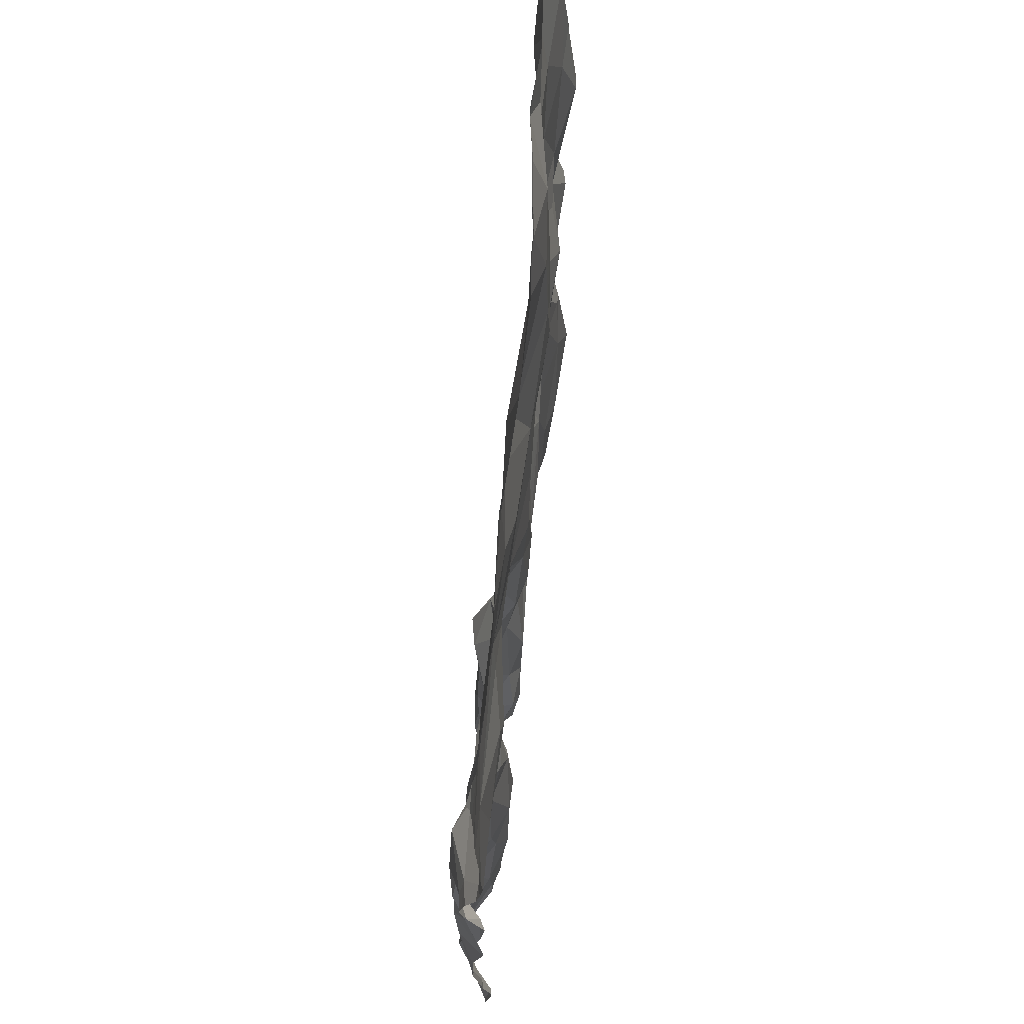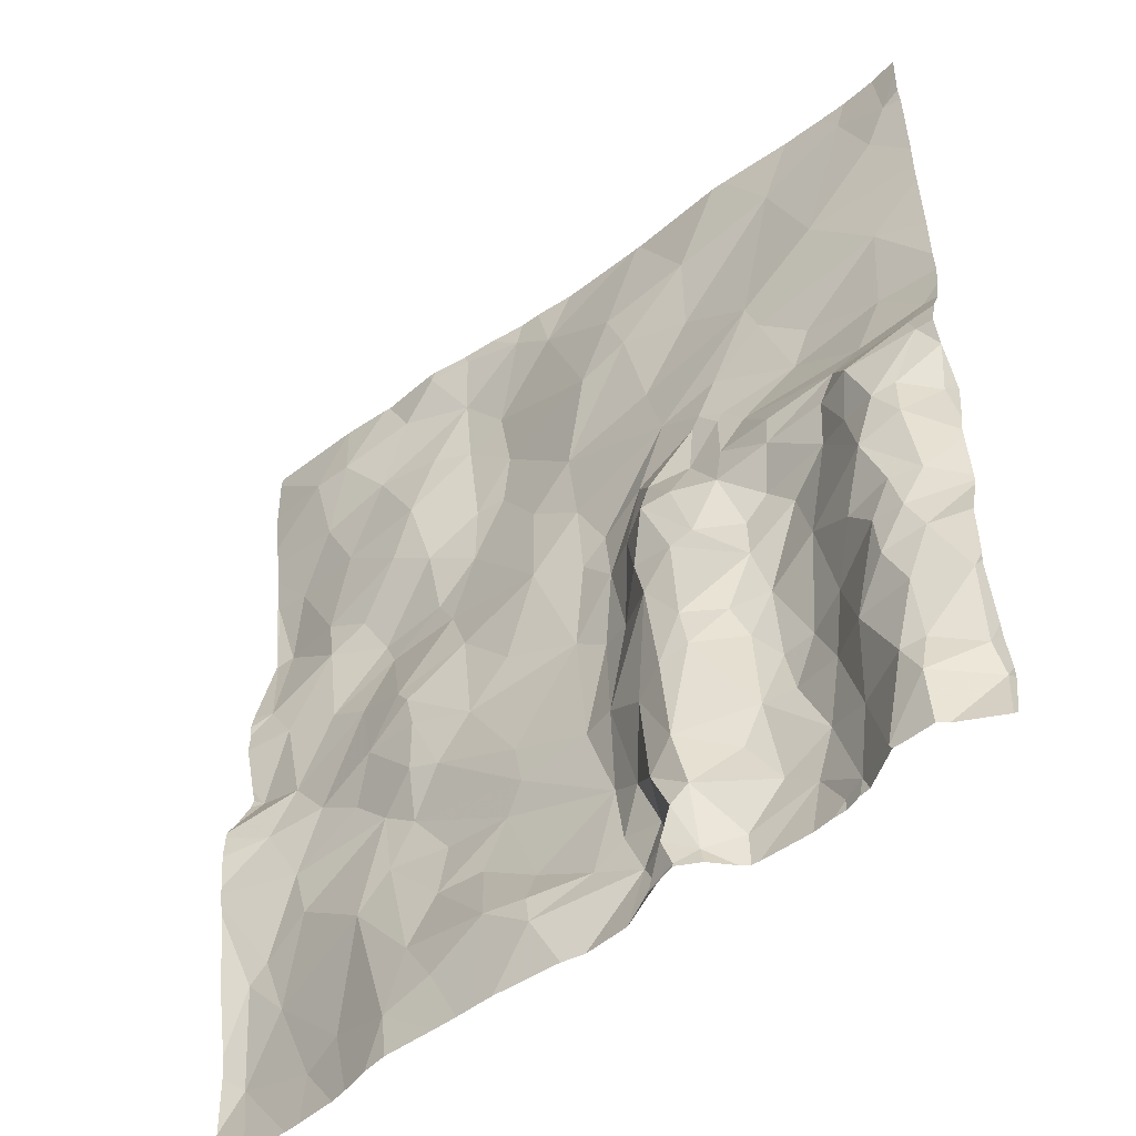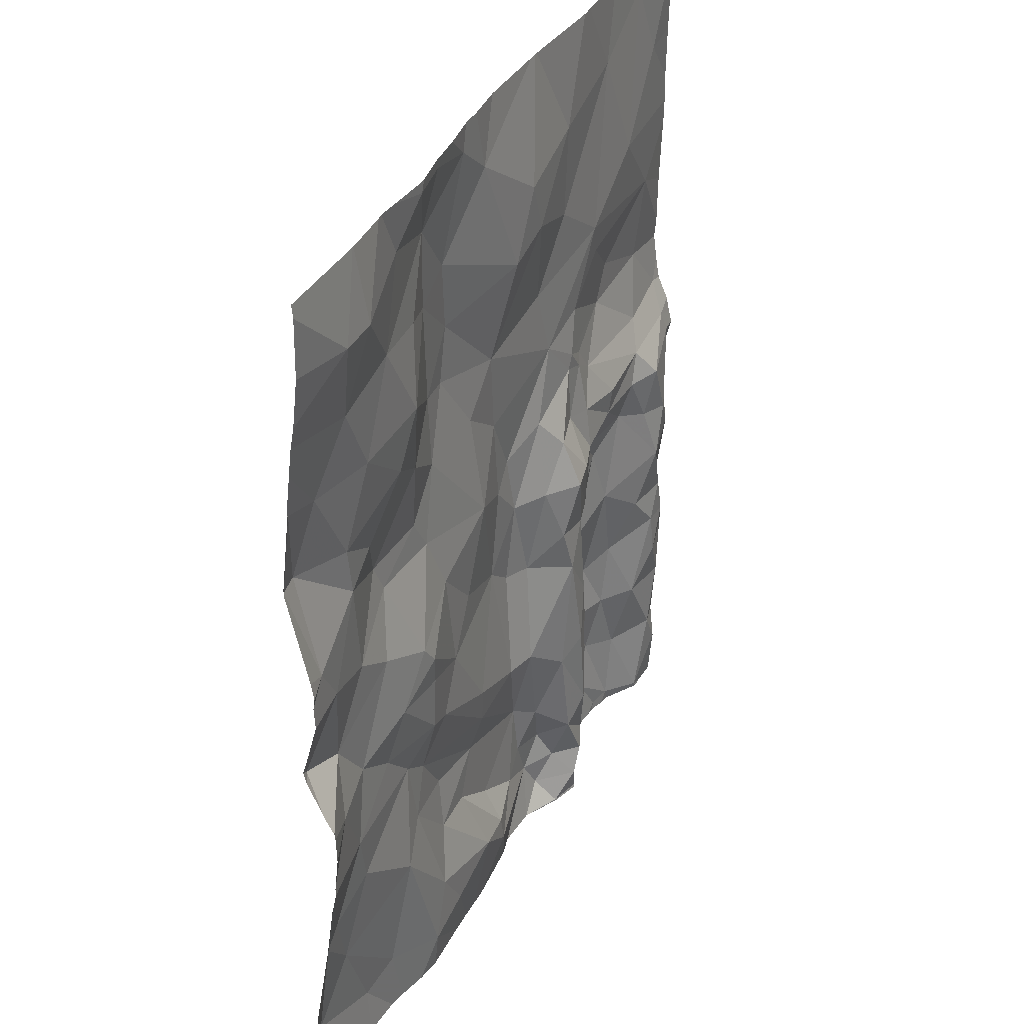
<metadata>
{"format":"obj","ext":"obj","renderer":"f3d","projection":"perspective","resolution":1024,"background":"white","views":[{"elev":68.3,"azim":-84.5,"up":"+Y"},{"elev":-49.8,"azim":-140.1,"up":"+Y"},{"elev":35.5,"azim":114.5,"up":"+Y"}]}
</metadata>
<code>
v -33.59 -33.41 -0.1302
v -33.59 -33.11 -0.2499
v -33.73 -33.41 -0.281
v -33.84 -28.75 -0.08326
v -33.28 -28.87 -0.1111
v -35.16 -29.72 -0.07265
v -35.09 -30.25 -0.02878
v -34.62 -30.08 -0.01646
v -31.18 -29.48 -0.09464
v -31.56 -29.78 -0.0897
v -31 -29.96 -0.04269
v -31.28 -30.12 -0.02643
v -31.04 -30.25 -0.04558
v -32.7 -33.06 -0.0375
v -32.49 -32.52 -0.03337
v -33.19 -32.77 -0.01527
v -31.49 -31.43 -0.09751
v -31.37 -31.75 -0.03849
v -31.08 -31.56 -0.03244
v -31.38 -30.98 -0.05476
v -31.78 -33.53 -0.1313
v -31.42 -28.95 -0.1027
v -32.04 -28.56 -0.008326
v -31.82 -28.99 -0.05608
v -32.75 -28.5 -0.04639
v -32.94 -30.34 -0.001209
v -32.67 -30.75 -0.06346
v -32.62 -30.1 -0.003665
v -31.81 -31.26 -0.1417
v -31.72 -31.13 -0.1252
v -32.15 -30.94 -0.05193
v -35.44 -33.48 -0.0136
v -34.54 -33.71 -0.04386
v -34.67 -33.69 -0.08688
v -34.15 -31.45 -0.06814
v -34.15 -31.7 -0.06934
v -33.9 -31.44 -0.2139
v -31.11 -30.83 -0.04107
v -30.77 -30.75 -0.07131
v -32.03 -31.87 -0.09319
v -32.23 -31.58 -0.07059
v -32.58 -32.12 -0.0843
v -30.47 -29.39 -0.01483
v -31.88 -30.38 0.008145
v -32.14 -30.12 0.01527
v -32 -30.59 -0.006576
v -33.9 -30.35 -0.09939
v -34.03 -30.5 -0.09742
v -33.86 -30.43 -0.09935
v -32.07 -29.05 0.01132
v -32.38 -29.34 0.03449
v -32.13 -29.68 0.02955
v -31.82 -29.93 -0.04382
v -33.45 -30.61 -0.07377
v -33.6 -30.81 -0.1812
v -32.89 -29.83 -0.01198
v -33.07 -29.27 -0.09862
v -33.4 -29.18 -0.1069
v -32.32 -28.91 0.0146
v -32.48 -28.29 -0.04497
v -32.99 -30.87 -0.007538
v -33.14 -30.72 0.004358
v -31.82 -28.2 -0.1269
v -31.58 -28.43 -0.0912
v -34.06 -30.42 -0.08014
v -34.51 -30.31 -0.008378
v -34.02 -32.07 -0.1054
v -33.86 -32.33 -0.2439
v -33.81 -32.07 -0.2517
v -34.34 -29.82 -0.06877
v -34.27 -29.63 -0.08827
v -31.84 -31.45 -0.1245
v -31.84 -31.8 -0.1164
v -35.17 -33.21 -0.2268
v -35.41 -33.29 -0.07481
v -35.15 -33.45 -0.2619
v -34.67 -32.38 -0.08083
v -34.84 -32.07 -0.2083
v -35 -32.29 -0.2657
v -33.13 -31.61 0.006396
v -33.25 -32.31 -0.1169
v -33.05 -32.3 -0.06544
v -31.13 -28.6 -0.1687
v -32.75 -33.47 -0.1494
v -31.91 -33.15 -0.1277
v -32.47 -33.27 -0.1708
v -32.1 -33.44 -0.1399
v -30.96 -32.02 -0.06079
v -30.73 -31.63 -0.09908
v -30.73 -32.51 -0.004068
v -33.39 -32.9 -0.08897
v -33.51 -33.2 -0.05216
v -33.25 -33.14 -0.02303
v -34.44 -31.47 -0.03843
v -33.07 -33.27 -0.04447
v -30.61 -32.61 -0.004613
v -35.41 -31.37 -0.06507
v -35.24 -31.59 -0.2544
v -30.84 -31.25 -0.01584
v -34.39 -33.46 -0.007794
v -34 -33.59 -0.04173
v -34.21 -33.33 -0.01381
v -32.34 -32.82 -0.04136
v -32.72 -33.3 -0.1428
v -35 -31.71 -0.2878
v -35.11 -31.39 -0.2835
v -34.9 -31.35 -0.222
v -34.83 -32.82 -0.2074
v -34.74 -33.25 -0.09503
v -34.6 -32.8 -0.06177
v -33.62 -30.16 -0.06151
v -34.01 -30.08 -0.07091
v -32.47 -31.28 -0.04509
v -31.1 -33.45 0.0269
v -30.86 -32.89 0.02095
v -31.35 -33.36 -0.02521
v -33.2 -31.1 -0.02187
v -33.32 -31.64 -0.05618
v -34.14 -32.8 -0.04835
v -34.1 -32.27 -0.03721
v -34.56 -31.86 -0.08931
v -34.23 -32.01 -0.01838
v -33.52 -32.51 -0.2265
v -31.43 -30.39 0.03879
v -33.5 -29.73 -0.03783
v -32.09 -28.2 -0.08427
v -33.84 -30.78 -0.1202
v -34.69 -31.28 -0.1174
v -33.41 -31.1 -0.1442
v -31.04 -32.34 -0.04806
v -31.5 -32.67 -0.09632
v -33.82 -33.29 -0.2468
v -34.04 -33.07 -0.08913
v -32.33 -29.69 0.04593
v -32.92 -31.45 0.009792
v -34.48 -33.16 0.003781
v -34.31 -32.77 0.004401
v -33.76 -32.96 -0.2905
v -34.76 -29.29 -0.1022
v -31.82 -32.14 -0.03633
v -31.61 -31.98 -0.04424
v -31.71 -29.45 -0.1194
v -34.05 -31.11 -0.1779
v -33.8 -31.09 -0.2606
v -33.83 -29.32 -0.06372
v -30.89 -28.6 -0.1718
v -31.69 -32.42 -0.06043
v -33.77 -31.5 -0.2385
v -35.03 -32.56 -0.2771
v -32.61 -32.36 -0.06515
v -33.3 -33.77 -0.07111
v -34.28 -31.3 -0.05473
v -34.9 -33.74 -0.223
v -30.53 -31.15 0.00991
v -33.37 -33.41 -0.01841
v -32.04 -32.8 -0.05632
v -33.66 -33.59 -0.2712
v -35.16 -32.83 -0.2606
v -35.27 -32.49 -0.231
v -34.2 -30.6 -0.08672
v -33.6 -31.76 -0.2571
v -30.47 -29.89 0.0391
v -34.4 -30.88 -0.1822
v -34.07 -30.84 -0.1433
v -34.47 -28.61 -0.06115
v -35.02 -28.34 -0.0423
v -35.35 -28.54 -0.07737
v -35.22 -28.81 -0.07201
v -30.59 -29.87 0.05069
v -30.72 -29.45 -0.0293
v -30.61 -30.5 -0.07689
v -30.96 -29.06 -0.09804
v -34.38 -31.05 -0.166
v -31.52 -30.58 0.02216
v -35.38 -30.59 -0.06838
v -34.25 -32.47 0.0192
v -34.97 -31.03 -0.2748
v -35.31 -30.8 -0.1609
v -35.37 -30.93 -0.1869
v -35.19 -32.3 -0.2676
v -33.62 -31.12 -0.2914
v -35.12 -32.05 -0.2649
v -35.28 -32.01 -0.1878
v -34.75 -31.04 -0.1842
v -33.47 -33.59 -0.06021
v -34.44 -32.45 0.01399
v -35.23 -31.32 -0.2303
v -35.43 -32.84 -0.1398
v -35.04 -33.23 -0.2533
v -33.71 -33.75 -0.2527
v -33.52 -33.76 -0.1924
v -34.84 -30.84 -0.1725
v -32.07 -32.47 -0.01756
v -33.52 -31.47 -0.2273
v -30.59 -33.27 0.06862
v -33.7 -32.41 -0.2856
v -34.97 -30.66 -0.09318
v -33.82 -33.67 -0.1763
v -35.47 -30.61 -0.07475
v -35.47 -32.84 -0.129
v -35.47 -31.33 -0.05148
v -35.47 -30.17 -0.04126
v -35.47 -30.76 -0.1406
v -35.47 -30.94 -0.1797
v -35.47 -30.46 -0.05067
v -35.47 -31.77 -0.08396
v -35.47 -33.2 -0.07226
v -35.47 -31.1 -0.1388
v -35.47 -32.18 -0.05506
v -35.47 -28.49 -0.09364
v -35.47 -30.3 -0.03025
v -35.47 -31.39 -0.03192
v -35.47 -28.3 -0.08667
v -35.47 -32.43 -0.1215
v -35.47 -28.78 -0.06844
v -35.47 -31.11 -0.1386
v -35.47 -31.83 -0.07841
v -35.47 -32.81 -0.1286
v -35.47 -28.58 -0.07438
v -35.47 -29.11 -0.06299
v -35.47 -33.28 -0.06483
v -35.47 -33.45 -0.01385
v -35.47 -33.51 -0.0101
v -35.47 -32.14 -0.05042
v -35.47 -31.65 -0.06148
v -35.47 -31.11 -0.1363
v -35.47 -32.75 -0.12
v -35.47 -30.86 -0.1615
v -35.47 -29.86 -0.0454
v -35.47 -29.43 -0.0625
v -35.47 -29.29 -0.06546
v -35.47 -32.1 -0.04923
v -30.46 -29.36 -0.01757
v -30.46 -29.87 0.03404
v -30.46 -28.97 -0.06308
v -30.46 -30.75 -0.1062
v -30.46 -30.61 -0.09926
v -30.46 -29.14 -0.04234
v -30.46 -29.38 -0.01573
v -30.46 -29.39 -0.01814
v -30.46 -30.45 -0.09231
v -30.46 -32.02 -0.1546
v -30.46 -28.84 -0.08575
v -30.46 -28.21 -0.1242
v -30.46 -33.01 -0.0001945
v -30.46 -32.65 -0.06585
v -30.46 -32.57 -0.07849
v -30.46 -31.9 -0.1677
v -30.46 -31.48 -0.1817
v -30.46 -28.55 -0.1178
v -30.46 -32.09 -0.1398
v -30.46 -33.52 0.02619
v -30.46 -31.1 -0.009989
v -30.46 -29.89 0.03487
v -30.46 -33.57 0.01944
v -30.46 -29.91 0.03304
v -30.46 -31.95 -0.1691
v -30.46 -31.68 -0.192
v -30.46 -31.53 -0.1867
v -30.46 -30.55 -0.1091
v -30.46 -33.15 0.01633
v -30.46 -28.14 -0.1164
v -30.46 -31.37 -0.1214
v -30.46 -31.03 -0.02863
v -30.46 -31.16 -0.02697
v -30.46 -29.41 -0.01595
v -34.9 -33.77 -0.2138
v -33.84 -33.77 -0.1867
v -33.73 -33.77 -0.249
v -33.3 -33.77 -0.0711
v -32.49 -33.77 -0.1056
v -32.89 -33.77 -0.07993
v -31.63 -33.77 -0.0822
v -31.78 -33.77 -0.1063
v -33.02 -33.77 -0.0508
v -35.45 -33.77 -0.06101
v -34.04 -33.77 -0.02735
v -33.3 -33.77 -0.07111
v -34.34 -33.77 -0.02242
v -30.71 -33.77 0.007998
v -30.61 -33.77 0.001374
v -35.47 -33.77 -0.05481
v -31 -33.77 0.01224
v -32.11 -33.77 -0.1013
v -34.7 -33.77 -0.08652
v -33.3 -33.77 -0.07119
v -33.71 -33.77 -0.2541
v -33.53 -33.77 -0.1964
v -35.47 -33.77 -0.05591
v -31.1 -33.77 0.00645
v -35.2 -33.77 -0.1918
v -35.16 -33.77 -0.2329
v -34.92 -33.77 -0.2258
v -32.25 -33.77 -0.1008
v -33.95 -33.77 -0.06741
v -34.47 -33.77 -0.0386
v -32.37 -33.77 -0.1036
v -34.99 -33.77 -0.2247
v -30.46 -33.77 -0.01767
v -34 -33.77 -0.03163
v -31.35 -33.77 -0.01421
v -34.54 -33.77 -0.04147
v -34.64 -33.77 -0.07531
v -31.45 -33.77 -0.03554
v -33.3 -33.77 -0.0711
v -31.42 -28.14 -0.09886
v -30.48 -28.14 -0.1166
v -35.42 -28.14 -0.07148
v -30.98 -28.14 -0.1219
v -32.91 -28.14 -0.02073
v -31.07 -28.14 -0.1229
v -30.46 -28.14 -0.1163
v -32.29 -28.14 -0.07464
v -35.07 -28.14 -0.03447
v -35.47 -28.14 -0.07945
v -30.46 -28.14 -0.1163
v -31.8 -28.14 -0.1271
v -34.64 -28.14 -0.03774
v -34.9 -28.14 -0.03455
v -32.66 -28.14 -0.04223
v -34.17 -28.14 -0.06375
v -31.38 -28.14 -0.1048
v -32.53 -28.14 -0.04282
v -33.49 -28.14 -0.02812
v -35.29 -28.14 -0.04978
v -32.07 -28.14 -0.09156
v -33.46 -28.14 -0.02879
v -31.55 -28.14 -0.1095
v -34.09 -28.14 -0.0663
v -31.85 -28.14 -0.1262
v -31.08 -28.14 -0.1228
v -33.41 -28.14 -0.027
g obj_0
f 75 207 221
f 75 221 32
f 74 188 75
f 76 75 32
f 74 75 76
f 207 75 188
f 221 222 32
f 32 222 223
f 32 223 289
f 76 32 291
f 289 276 32
f 291 32 276
f 188 74 158
f 74 76 189
f 158 74 189
f 188 227 218
f 188 159 214
f 188 158 159
f 200 188 218
f 207 188 200
f 214 227 188
f 153 76 292
f 76 153 189
f 291 292 76
f 223 282 289
f 158 149 159
f 189 108 158
f 108 149 158
f 109 189 153
f 108 189 109
f 180 224 159
f 180 159 149
f 214 159 209
f 224 209 159
f 153 293 267
f 153 267 34
f 34 109 153
f 292 298 153
f 293 153 298
f 79 180 149
f 108 79 149
f 108 109 110
f 79 108 77
f 108 110 77
f 34 136 109
f 109 136 110
f 183 232 180
f 180 182 183
f 182 180 79
f 232 224 180
f 267 285 34
f 34 285 303
f 100 136 34
f 100 34 33
f 302 33 34
f 302 34 303
f 182 79 78
f 77 78 79
f 137 110 136
f 186 77 110
f 110 137 186
f 77 121 78
f 77 186 121
f 102 136 100
f 136 119 137
f 119 136 102
f 183 98 206
f 98 183 105
f 183 182 105
f 232 183 217
f 206 217 183
f 105 182 78
f 100 101 102
f 100 277 101
f 279 100 33
f 277 100 279
f 296 33 302
f 279 33 296
f 105 78 121
f 137 176 186
f 137 119 176
f 121 186 122
f 176 122 186
f 121 128 105
f 121 94 128
f 94 121 122
f 102 133 119
f 101 132 102
f 132 133 102
f 119 120 176
f 138 119 133
f 119 68 120
f 68 119 138
f 97 225 98
f 97 98 187
f 98 105 106
f 187 98 106
f 225 206 98
f 105 107 106
f 105 128 107
f 198 132 101
f 277 300 101
f 295 198 101
f 295 101 300
f 176 120 122
f 122 36 94
f 67 36 122
f 120 67 122
f 128 184 107
f 128 173 184
f 128 94 152
f 152 173 128
f 35 152 94
f 35 94 36
f 133 132 138
f 3 132 198
f 138 132 2
f 2 132 3
f 67 120 68
f 138 196 68
f 123 196 138
f 138 2 123
f 67 68 69
f 69 68 196
f 97 212 225
f 97 201 212
f 201 97 226
f 226 97 187
f 187 179 208
f 106 179 187
f 226 187 216
f 208 216 187
f 177 106 107
f 179 106 177
f 177 107 184
f 190 198 268
f 157 3 198
f 198 190 157
f 268 198 295
f 36 67 69
f 35 36 37
f 69 148 36
f 148 37 36
f 184 192 177
f 173 192 184
f 173 163 192
f 152 143 173
f 164 163 173
f 173 143 164
f 143 152 35
f 35 37 143
f 1 2 3
f 1 3 157
f 2 91 123
f 1 92 2
f 91 2 92
f 161 196 123
f 161 69 196
f 81 161 123
f 123 91 81
f 148 69 161
f 179 204 208
f 178 228 179
f 177 178 179
f 228 204 179
f 192 178 177
f 190 287 191
f 157 190 191
f 268 269 190
f 287 190 269
f 157 185 1
f 191 185 157
f 143 37 144
f 37 148 181
f 37 181 144
f 161 194 148
f 181 148 194
f 192 197 178
f 160 197 192
f 160 192 163
f 160 163 164
f 127 164 143
f 143 144 127
f 48 160 164
f 48 164 127
f 1 155 92
f 185 155 1
f 91 92 93
f 16 81 91
f 91 93 16
f 93 92 155
f 194 161 118
f 161 81 118
f 118 81 80
f 81 16 82
f 80 81 82
f 175 199 178
f 197 175 178
f 228 178 203
f 199 203 178
f 287 288 191
f 185 191 151
f 286 151 191
f 286 191 288
f 151 155 185
f 144 55 127
f 181 55 144
f 129 181 194
f 55 181 129
f 194 118 129
f 197 7 175
f 66 7 197
f 66 197 160
f 65 66 160
f 65 160 48
f 127 49 48
f 127 55 49
f 65 48 47
f 47 48 49
f 155 95 93
f 151 305 155
f 95 155 84
f 84 155 275
f 305 275 155
f 16 93 95
f 16 150 82
f 16 95 14
f 16 15 150
f 14 15 16
f 129 118 117
f 80 117 118
f 80 135 117
f 82 135 80
f 42 82 150
f 135 82 42
f 199 175 205
f 205 175 7
f 278 151 286
f 270 151 278
f 305 151 270
f 54 49 55
f 54 55 129
f 54 129 117
f 6 202 7
f 6 7 8
f 8 7 66
f 202 211 7
f 205 7 211
f 66 70 8
f 66 112 70
f 47 112 66
f 65 47 66
f 47 49 111
f 49 54 111
f 47 111 112
f 95 84 104
f 14 95 104
f 84 272 271
f 104 84 86
f 84 271 86
f 275 272 84
f 140 150 15
f 150 40 42
f 140 40 150
f 14 104 103
f 103 15 14
f 140 15 193
f 103 156 15
f 193 15 156
f 54 117 62
f 117 61 62
f 61 117 135
f 135 27 61
f 113 27 135
f 41 113 135
f 42 41 135
f 40 41 42
f 54 62 111
f 8 70 6
f 70 71 6
f 202 6 229
f 229 6 230
f 70 112 71
f 71 112 111
f 111 125 71
f 56 125 111
f 56 111 26
f 111 62 26
f 86 103 104
f 103 86 156
f 85 86 87
f 85 156 86
f 271 297 86
f 294 87 86
f 294 86 297
f 73 40 140
f 140 193 147
f 73 140 141
f 147 141 140
f 41 40 72
f 72 40 73
f 156 147 193
f 147 156 85
f 61 26 62
f 27 26 61
f 31 27 113
f 113 41 31
f 31 41 29
f 72 29 41
f 87 21 85
f 21 131 85
f 147 85 131
f 21 87 294
f 17 72 73
f 73 141 18
f 17 73 18
f 141 147 131
f 18 141 88
f 141 131 130
f 88 141 130
f 72 17 29
f 21 274 273
f 116 131 21
f 274 21 284
f 294 284 21
f 304 116 21
f 304 21 273
f 131 116 115
f 130 131 115
f 17 18 19
f 18 88 19
f 88 89 19
f 88 130 90
f 88 257 89
f 90 242 88
f 242 257 88
f 90 130 115
f 114 115 116
f 301 114 116
f 301 116 304
f 195 115 114
f 195 96 115
f 115 96 90
f 257 248 89
f 258 89 248
f 96 251 90
f 251 242 90
f 114 290 195
f 290 114 301
f 195 283 280
f 195 280 255
f 245 96 195
f 245 195 261
f 255 252 195
f 261 195 252
f 290 283 195
f 96 246 247
f 246 96 245
f 251 96 247
f 280 281 255
f 168 215 220
f 167 219 168
f 139 166 168
f 166 167 168
f 231 139 168
f 231 168 220
f 219 215 168
f 167 213 210
f 167 166 314
f 219 167 210
f 308 167 325
f 314 325 167
f 315 213 167
f 315 167 308
f 139 231 6
f 139 6 71
f 139 165 166
f 165 139 71
f 319 166 165
f 314 166 319
f 231 230 6
f 145 165 71
f 71 125 145
f 165 321 318
f 4 165 145
f 319 165 318
f 321 165 4
f 4 145 58
f 58 145 125
f 125 56 58
f 5 4 58
f 321 4 329
f 329 4 324
f 324 4 5
f 57 5 58
f 56 57 58
f 56 51 57
f 25 332 5
f 5 57 25
f 324 5 327
f 332 327 5
f 59 25 57
f 51 59 57
f 332 25 310
f 146 244 309
f 83 146 311
f 83 172 146
f 244 146 250
f 250 146 243
f 243 146 172
f 309 311 146
f 244 262 307
f 307 309 244
f 83 331 322
f 64 83 322
f 172 83 22
f 22 83 64
f 311 331 83
f 172 170 238
f 9 172 22
f 172 9 170
f 243 172 235
f 238 235 172
f 63 64 306
f 23 22 64
f 64 63 23
f 322 306 64
f 22 142 9
f 22 23 24
f 24 142 22
f 43 233 170
f 9 11 170
f 169 43 170
f 169 170 11
f 233 238 170
f 9 142 10
f 9 10 11
f 63 328 317
f 63 330 126
f 63 126 23
f 330 63 317
f 306 328 63
f 23 126 60
f 23 50 24
f 59 23 60
f 59 50 23
f 142 24 50
f 53 10 142
f 52 142 50
f 52 53 142
f 169 162 43
f 233 43 239
f 239 43 240
f 240 43 266
f 266 43 162
f 11 13 169
f 12 11 10
f 11 12 13
f 171 162 169
f 169 13 171
f 10 53 124
f 124 12 10
f 330 326 126
f 313 60 126
f 313 126 326
f 60 313 323
f 60 323 25
f 59 60 25
f 50 59 51
f 50 51 52
f 45 53 52
f 53 44 124
f 44 53 45
f 52 51 134
f 45 52 134
f 171 241 162
f 162 256 254
f 266 162 234
f 234 162 254
f 241 256 162
f 39 171 13
f 13 12 124
f 38 39 13
f 13 124 38
f 39 236 171
f 241 171 260
f 236 237 171
f 260 171 237
f 174 124 44
f 124 174 38
f 323 320 25
f 310 25 320
f 134 51 56
f 44 45 46
f 45 134 28
f 27 46 45
f 27 45 28
f 174 44 46
f 134 56 28
f 39 154 264
f 39 38 99
f 99 154 39
f 264 236 39
f 38 174 20
f 99 38 20
f 46 30 174
f 30 20 174
f 56 26 28
f 46 27 31
f 46 31 30
f 26 27 28
f 154 253 264
f 154 99 249
f 154 263 265
f 253 154 265
f 249 263 154
f 19 99 20
f 89 259 99
f 19 89 99
f 259 249 99
f 30 17 20
f 19 20 17
f 29 30 31
f 29 17 30
f 259 89 258
f 262 312 316
f 307 262 316
f 299 255 281

</code>
